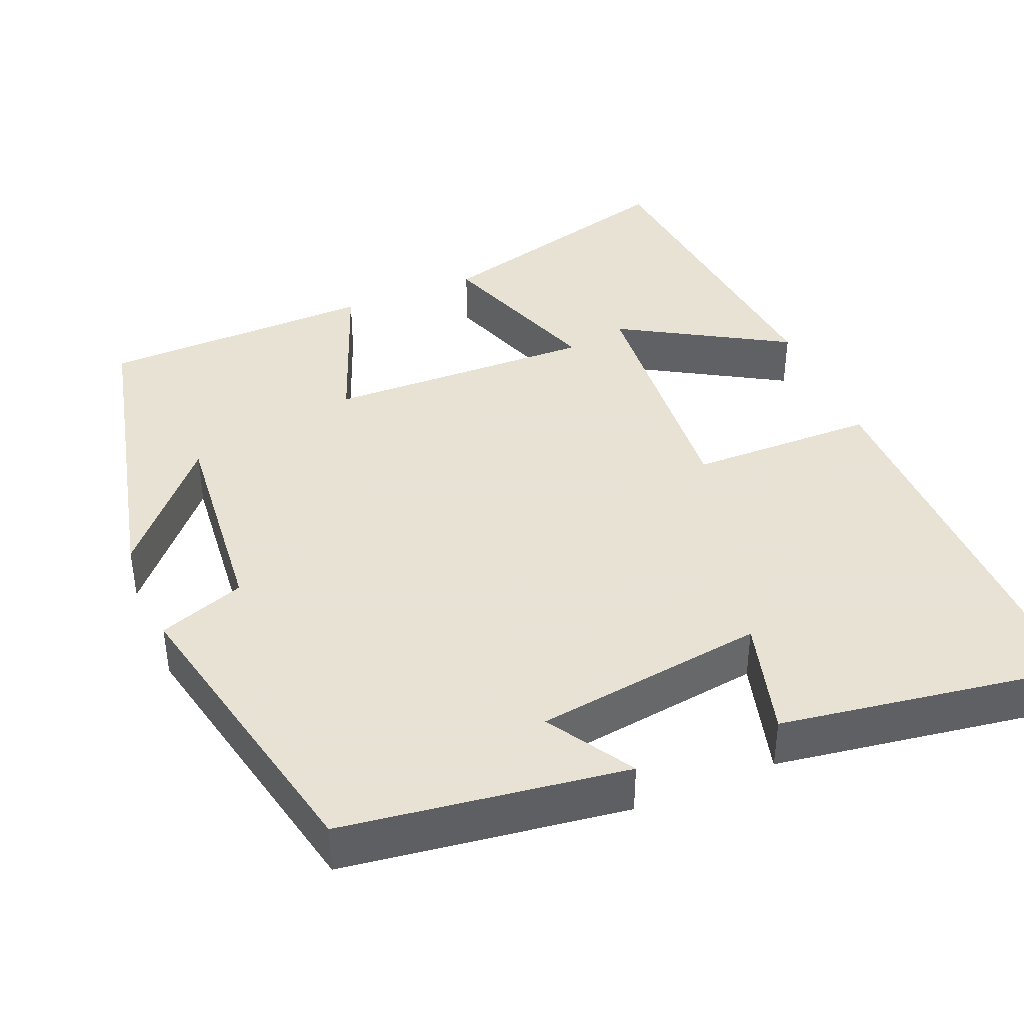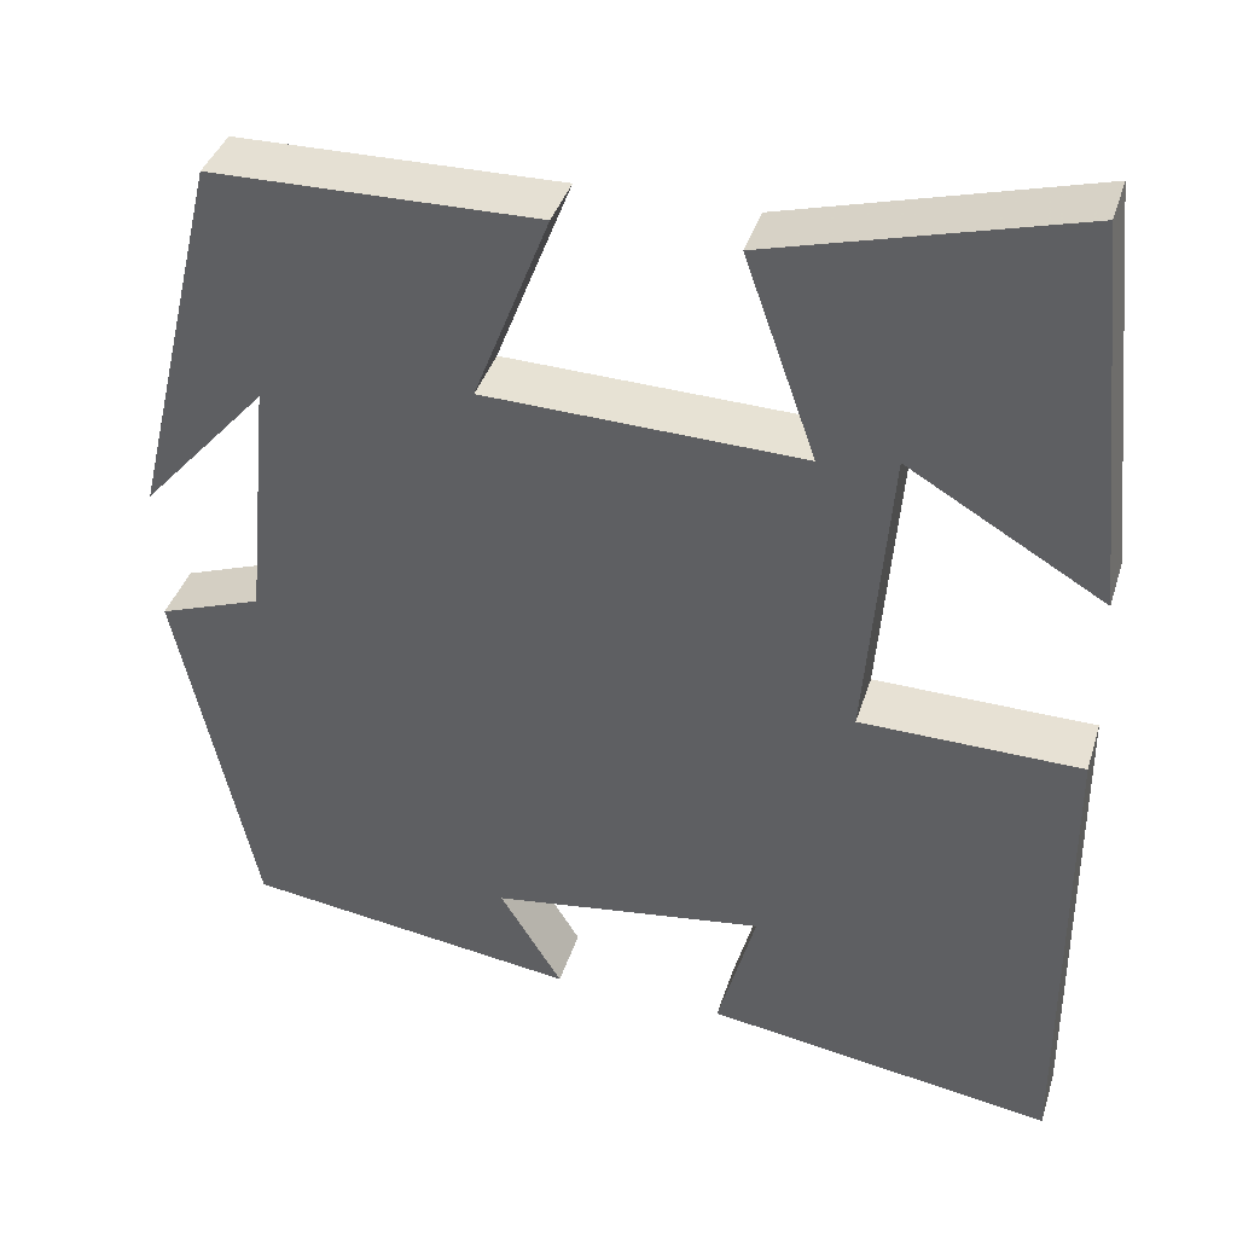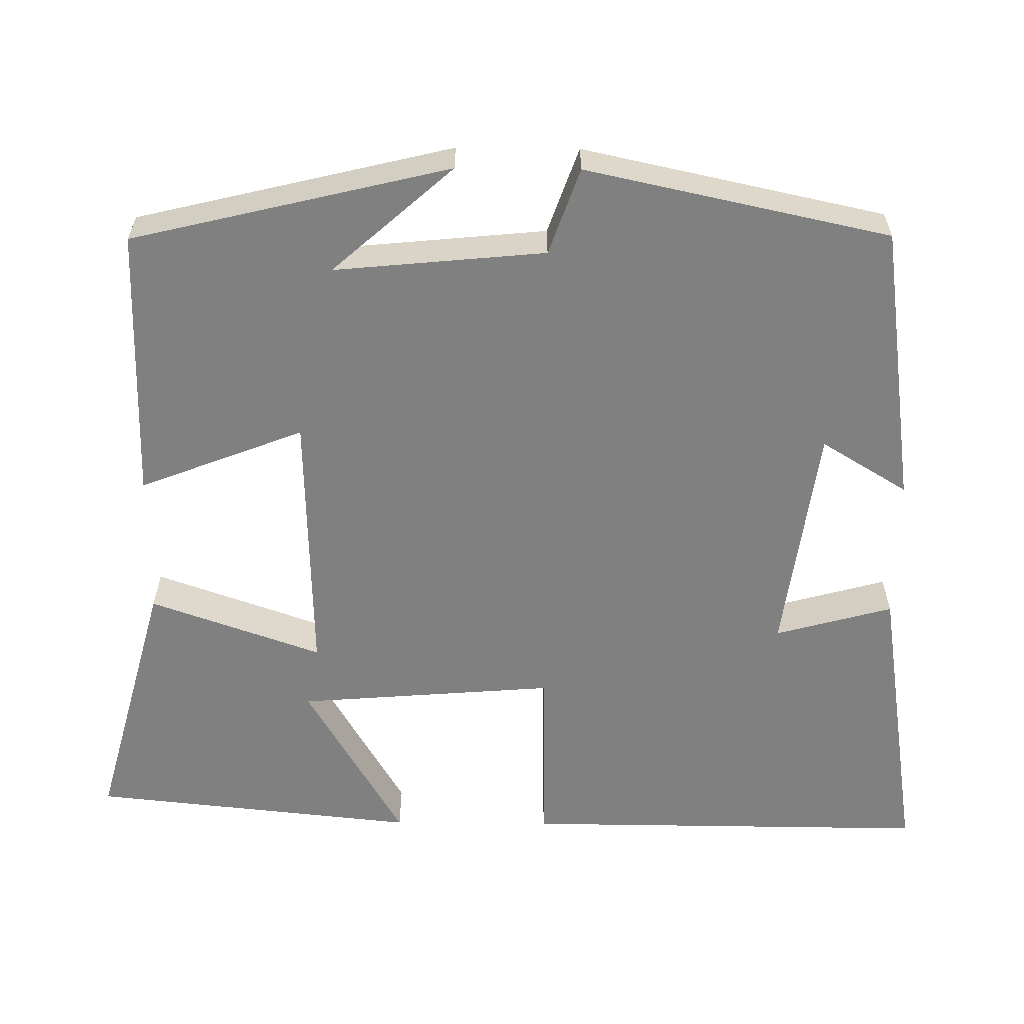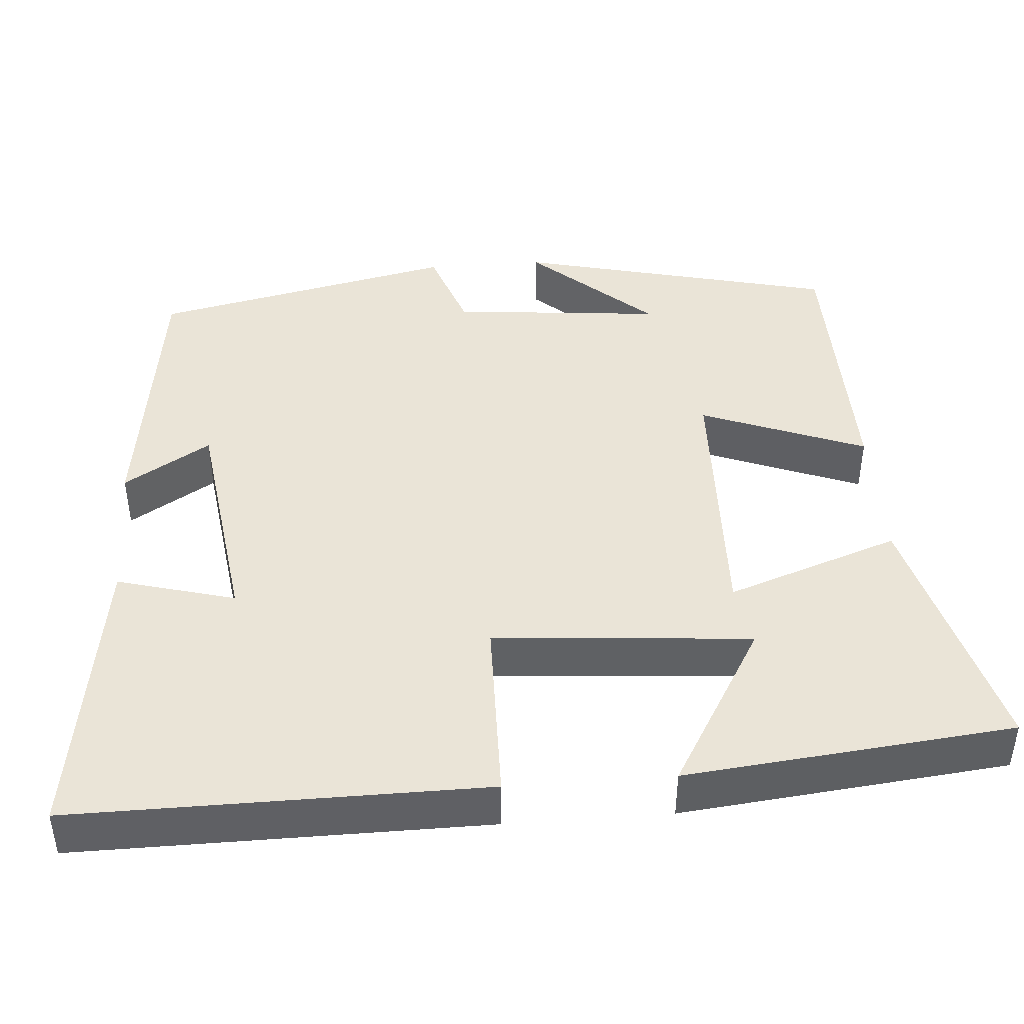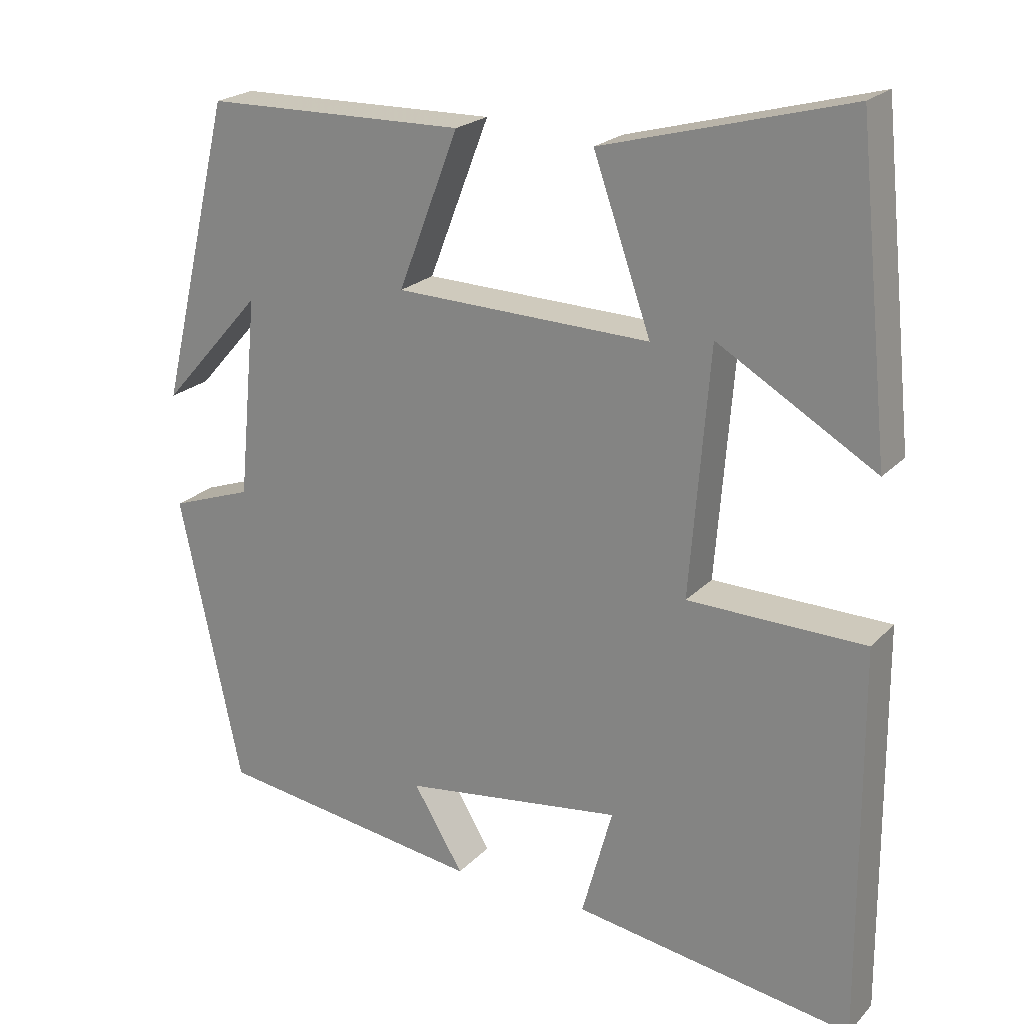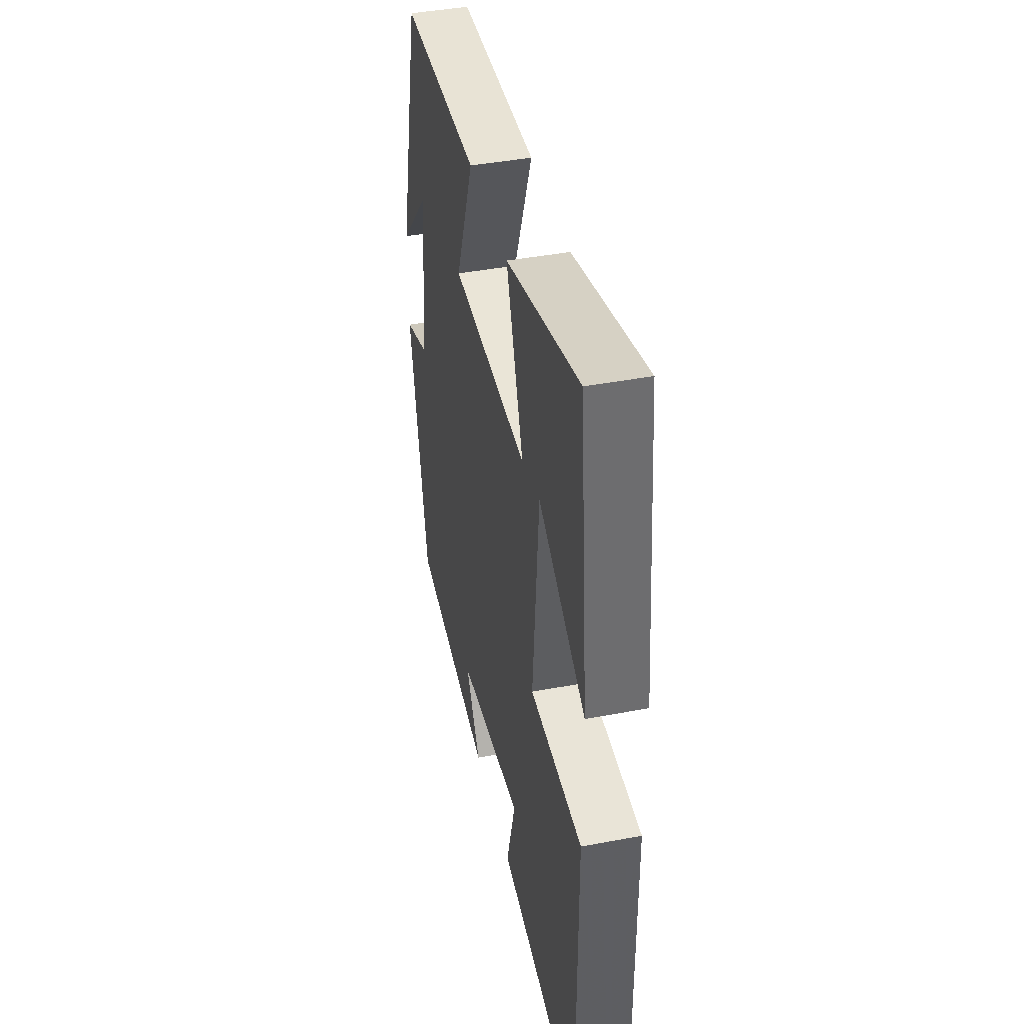
<metadata>
{"format":"obj","ext":"obj","renderer":"f3d","projection":"perspective","resolution":1024,"background":"white","views":[{"elev":40.6,"azim":157.3,"up":"+Y"},{"elev":38.8,"azim":-163.3,"up":"+Z"},{"elev":-60.0,"azim":89.4,"up":"+Y"},{"elev":43.6,"azim":-94.4,"up":"+Y"},{"elev":21.9,"azim":-149.2,"up":"+Z"},{"elev":42.4,"azim":-102.8,"up":"+Z"}]}
</metadata>
<code>
v 0.417 0.07 -0.45
v 0.058 0.07 -0.5
v 0.125 0.07 -0.39
v -0.169 0.07 -0.35
v -0.128 0.07 -0.5
v -0.503 0.07 -0.558
v -0.5 0.07 -0.036
v -0.263 0.07 -0.032
v -0.289 0.07 0.296
v -0.5 0.07 0.172
v -0.457 0.07 0.588
v -0.13 0.07 0.5
v -0.207 0.07 0.281
v 0.135 0.07 0.291
v 0.054 0.07 0.5
v 0.403 0.07 0.494
v 0.5 0.07 0.09
v 0.364 0.07 0.243
v 0.39 0.07 -0.025
v 0.5 0.07 -0.064
v 0.417 0 -0.45
v 0.058 0 -0.5
v 0.125 0 -0.39
v -0.169 0 -0.35
v -0.128 0 -0.5
v -0.503 0 -0.558
v -0.5 0 -0.036
v -0.263 0 -0.032
v -0.289 0 0.296
v -0.5 0 0.172
v -0.457 0 0.588
v -0.13 0 0.5
v -0.207 0 0.281
v 0.135 0 0.291
v 0.054 0 0.5
v 0.403 0 0.494
v 0.5 0 0.09
v 0.364 0 0.243
v 0.39 0 -0.025
v 0.5 0 -0.064
f 19 20 1 2
f 16 17 18
f 14 15 16 18
f 13 14 18 19
f 11 12 13
f 9 10 11
f 9 11 13
f 8 9 13 19
f 4 5 6 7
f 3 4 7 8
f 19 2 3
f 3 8 19
f 22 21 40 39
f 38 37 36
f 38 36 35 34
f 39 38 34 33
f 33 32 31
f 31 30 29
f 33 31 29
f 39 33 29 28
f 27 26 25 24
f 28 27 24 23
f 23 22 39
f 39 28 23
f 1 21 22 2
f 2 22 23 3
f 3 23 24 4
f 4 24 25 5
f 5 25 26 6
f 6 26 27 7
f 7 27 28 8
f 8 28 29 9
f 9 29 30 10
f 10 30 31 11
f 11 31 32 12
f 12 32 33 13
f 13 33 34 14
f 14 34 35 15
f 15 35 36 16
f 16 36 37 17
f 17 37 38 18
f 18 38 39 19
f 19 39 40 20
f 20 40 21 1

</code>
